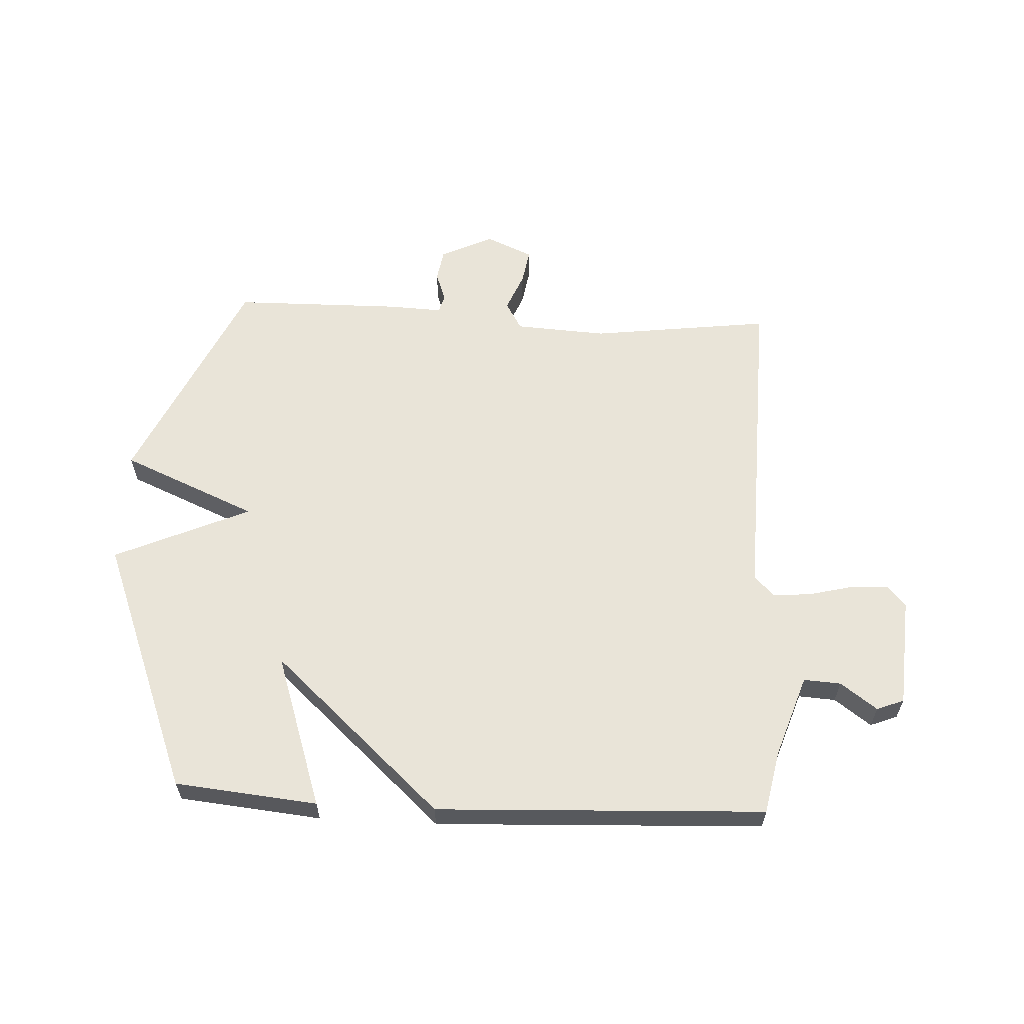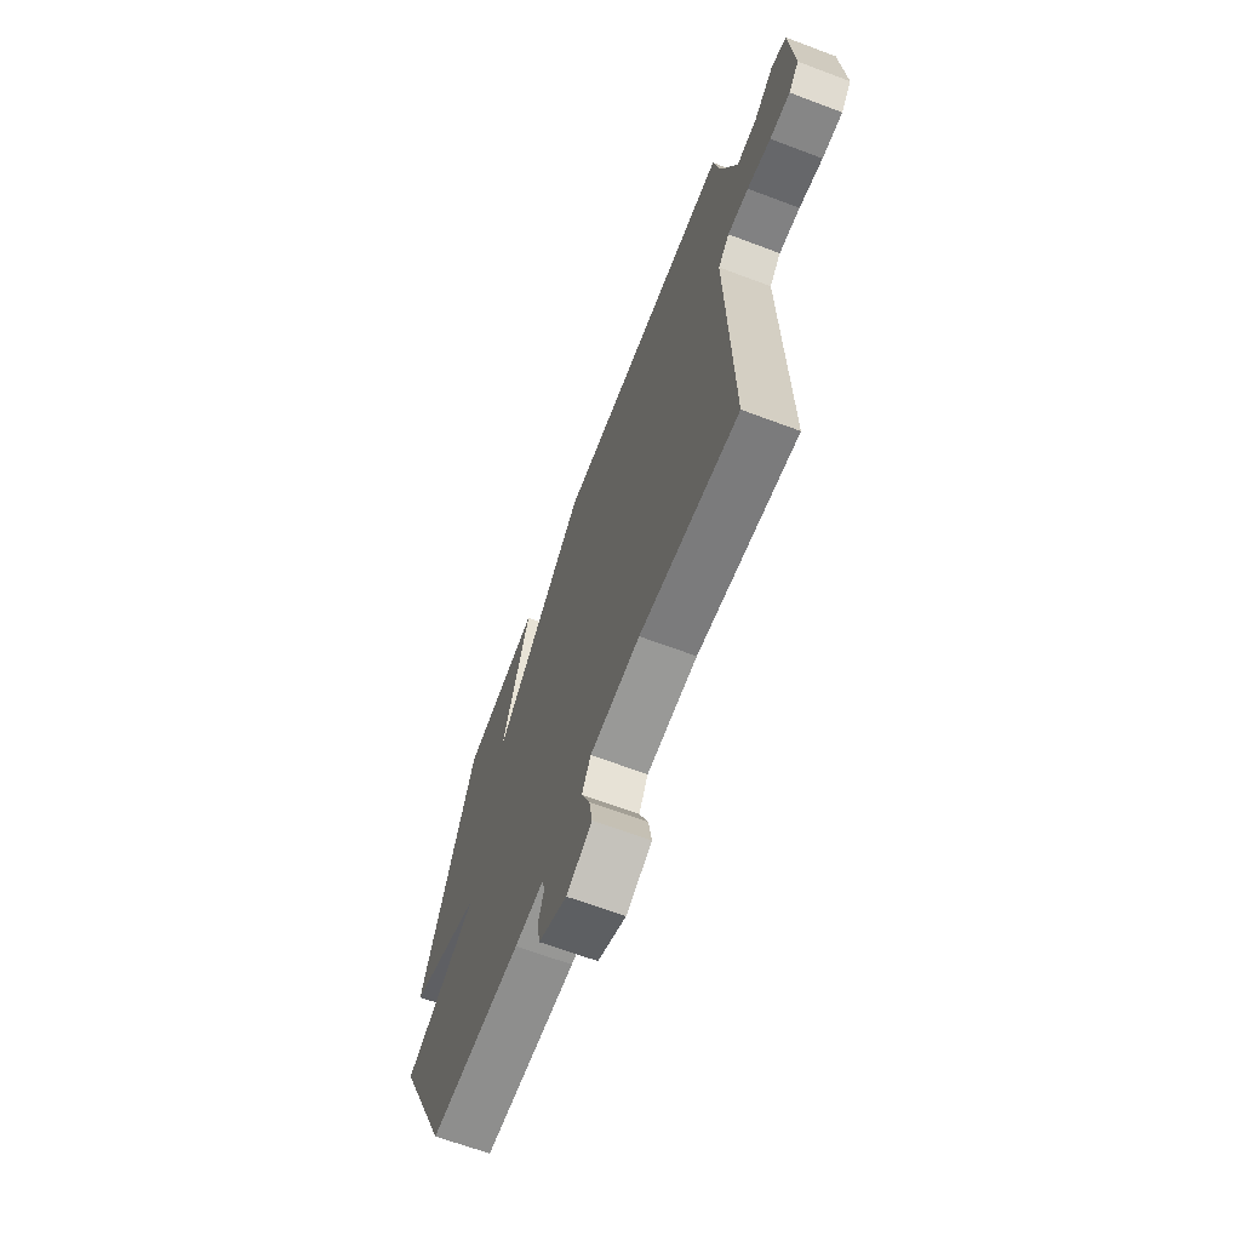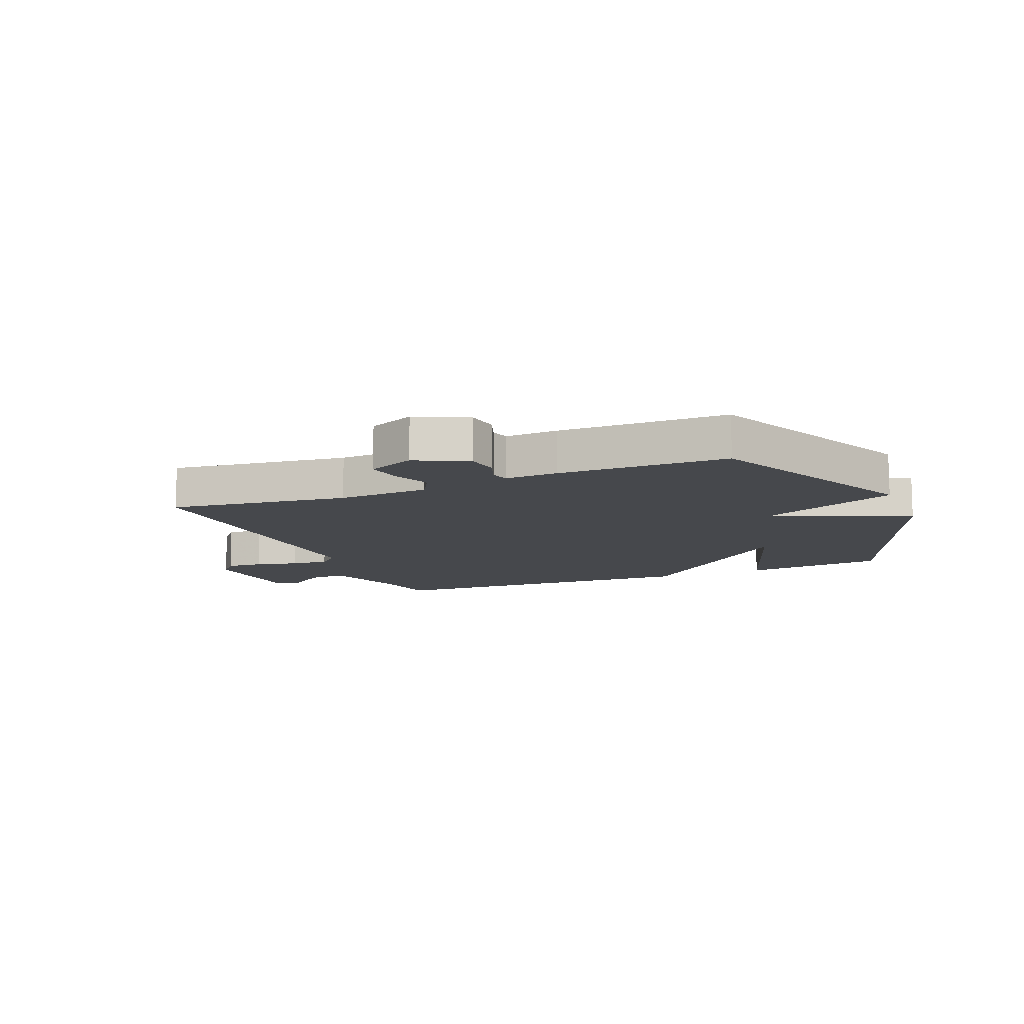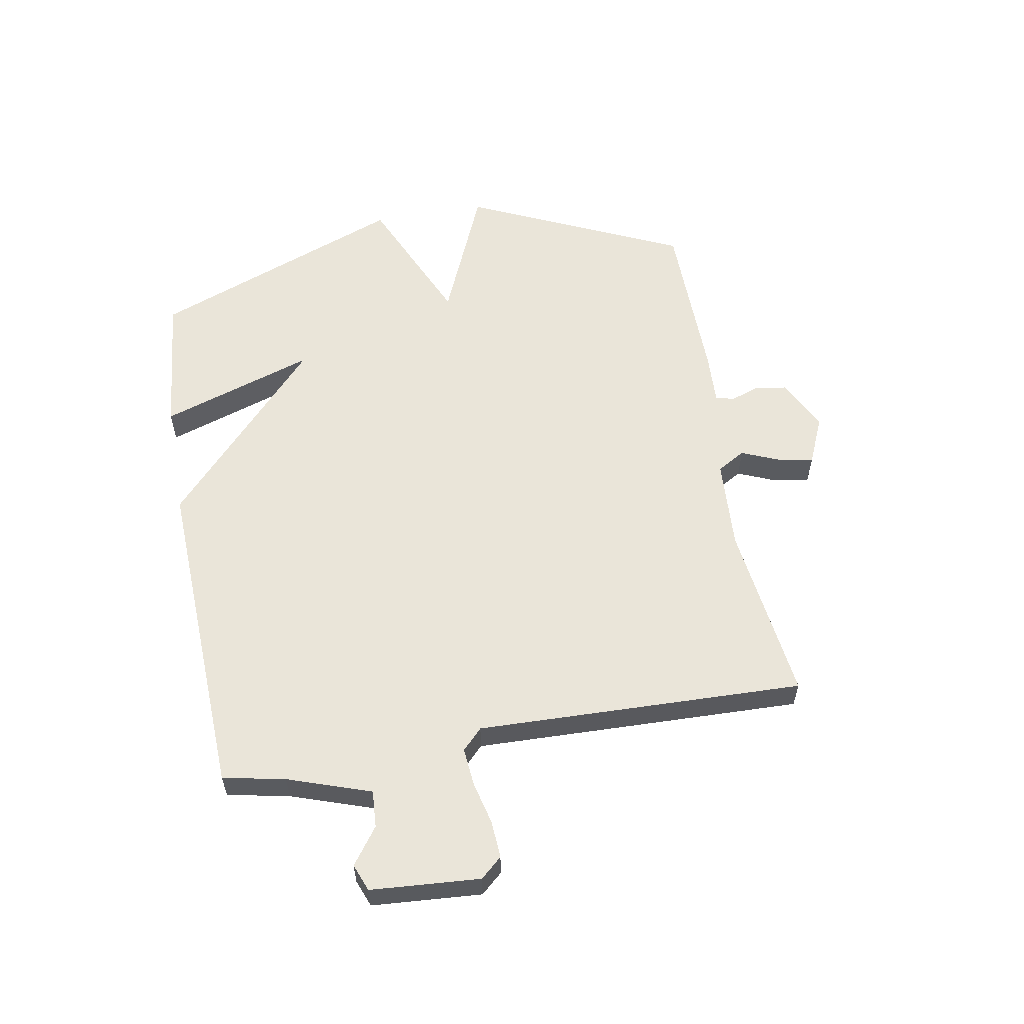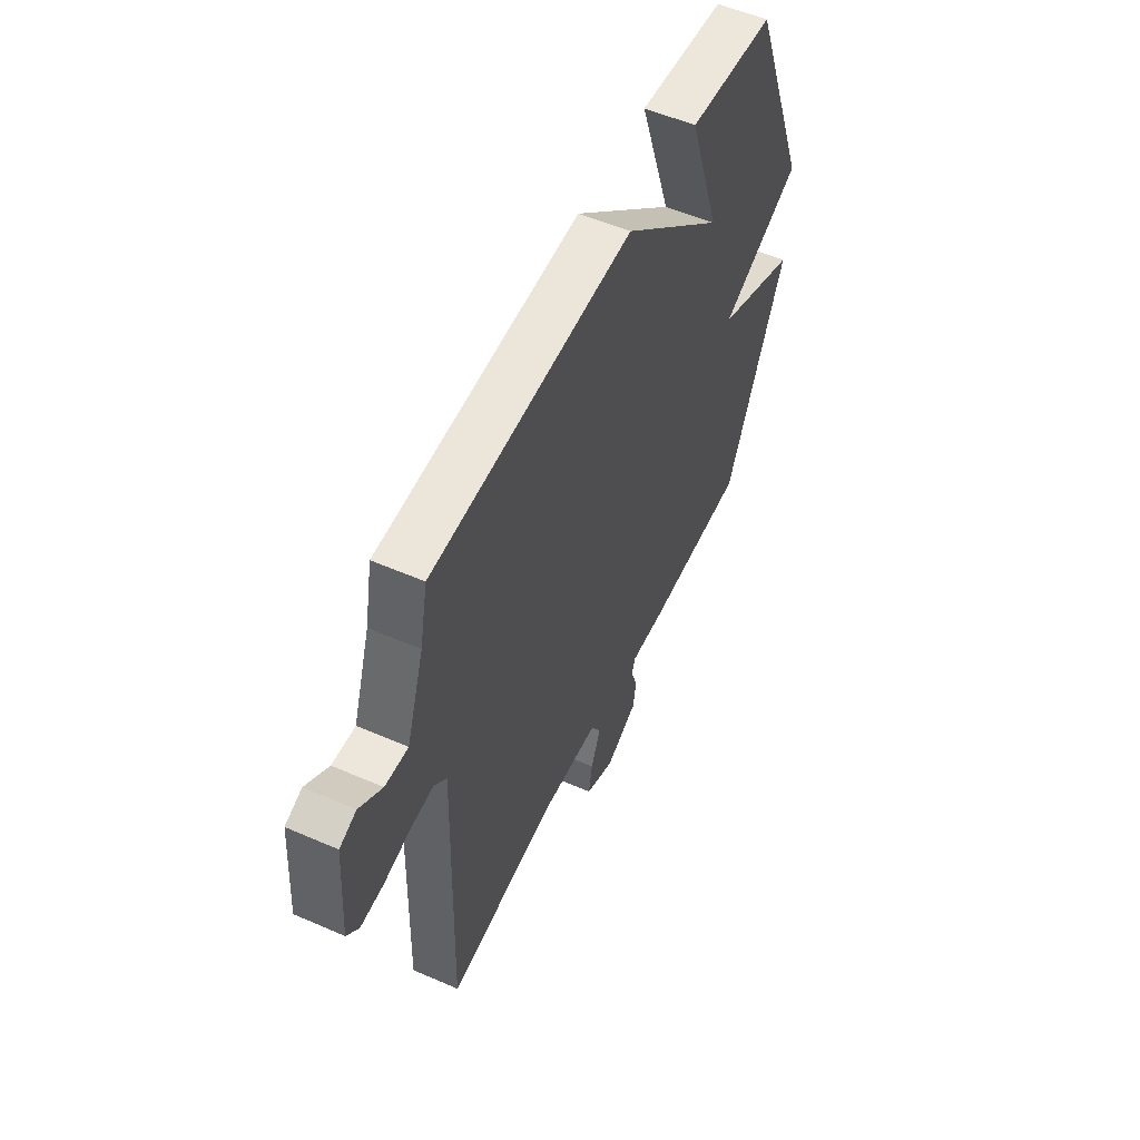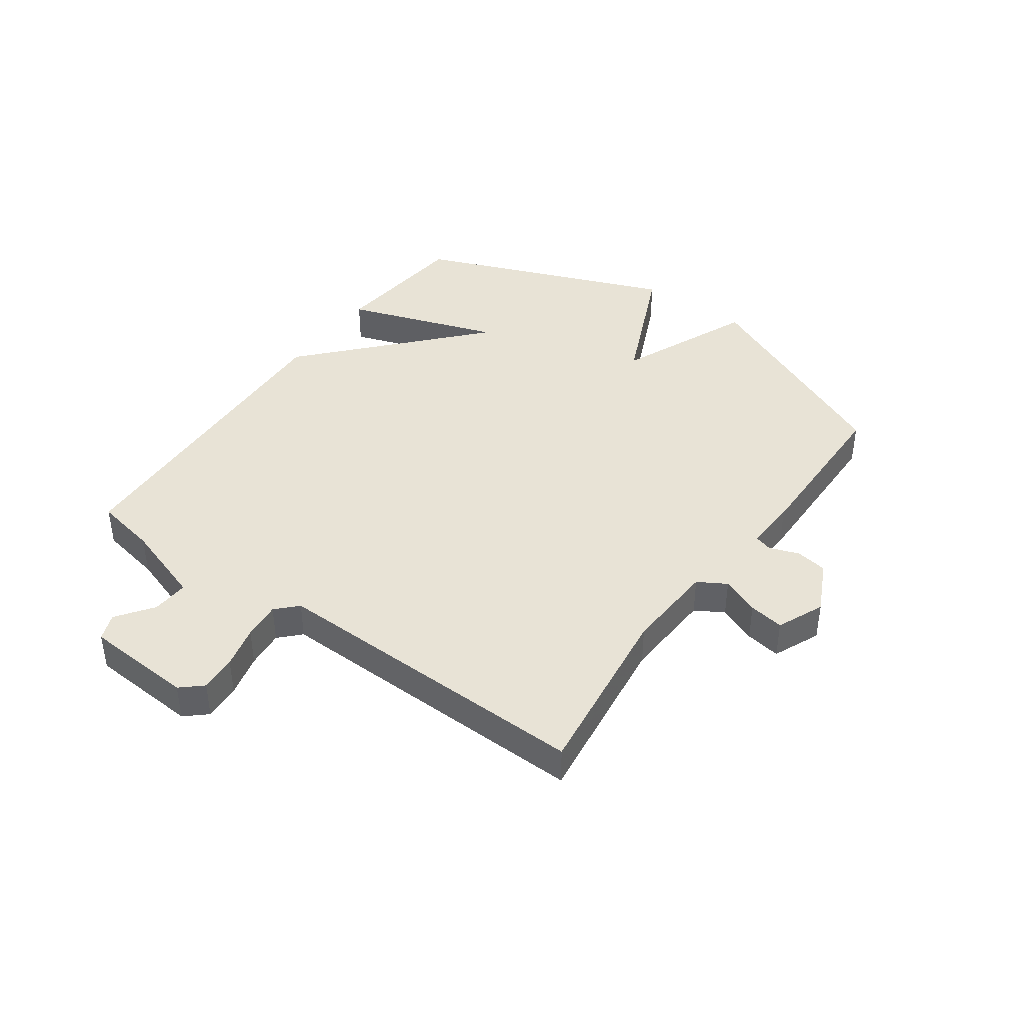
<metadata>
{"format":"obj","ext":"obj","renderer":"f3d","projection":"perspective","resolution":1024,"background":"white","views":[{"elev":60.5,"azim":2.9,"up":"+Y"},{"elev":-65.6,"azim":69.3,"up":"+Z"},{"elev":-11.3,"azim":-157.6,"up":"+Y"},{"elev":57.8,"azim":80.0,"up":"+Y"},{"elev":54.3,"azim":114.8,"up":"+Z"},{"elev":41.5,"azim":125.4,"up":"+Y"}]}
</metadata>
<code>
v -0.5 0.07 0.5
v -0.258 0.07 0.524
v -0.346 0.07 0.262
v -0.058 0.07 0.524
v 0.5 0.07 0.5
v 0.521 0.07 0.394
v 0.569 0.07 0.253
v 0.632 0.07 0.257
v 0.694 0.07 0.302
v 0.74 0.07 0.284
v 0.753 0.07 0.098
v 0.721 0.07 0.062
v 0.658 0.07 0.066
v 0.585 0.07 0.084
v 0.52 0.07 0.09
v 0.485 0.07 0.056
v 0.5 0.07 -0.5
v 0.194 0.07 -0.461
v 0.038 0.07 -0.47
v 0.01 0.07 -0.518
v 0.037 0.07 -0.583
v 0.047 0.07 -0.643
v -0.033 0.07 -0.678
v -0.122 0.07 -0.635
v -0.131 0.07 -0.581
v -0.113 0.07 -0.531
v -0.122 0.07 -0.5
v -0.212 0.07 -0.504
v -0.5 0.07 -0.5
v -0.669 0.07 -0.132
v -0.439 0.07 -0.034
v -0.669 0.07 0.068
v -0.5 0 0.5
v -0.258 0 0.524
v -0.346 0 0.262
v -0.058 0 0.524
v 0.5 0 0.5
v 0.521 0 0.394
v 0.569 0 0.253
v 0.632 0 0.257
v 0.694 0 0.302
v 0.74 0 0.284
v 0.753 0 0.098
v 0.721 0 0.062
v 0.658 0 0.066
v 0.585 0 0.084
v 0.52 0 0.09
v 0.485 0 0.056
v 0.5 0 -0.5
v 0.194 0 -0.461
v 0.038 0 -0.47
v 0.01 0 -0.518
v 0.037 0 -0.583
v 0.047 0 -0.643
v -0.033 0 -0.678
v -0.122 0 -0.635
v -0.131 0 -0.581
v -0.113 0 -0.531
v -0.122 0 -0.5
v -0.212 0 -0.504
v -0.5 0 -0.5
v -0.669 0 -0.132
v -0.439 0 -0.034
v -0.669 0 0.068
f 31 32 1
f 29 30 31
f 28 29 31
f 27 28 31
f 27 31 1
f 24 25 26
f 23 24 26
f 22 23 26
f 21 22 26
f 20 21 26
f 19 20 26 27
f 16 17 18
f 16 18 19
f 12 13 14
f 11 12 14
f 10 11 14
f 9 10 14
f 8 9 14
f 7 8 14 15
f 6 7 15 16
f 16 19 27
f 6 16 27
f 5 6 27
f 4 5 27
f 3 4 27
f 3 27 1
f 1 2 3
f 33 64 63
f 63 62 61
f 63 61 60
f 63 60 59
f 33 63 59
f 58 57 56
f 58 56 55
f 58 55 54
f 58 54 53
f 58 53 52
f 59 58 52 51
f 50 49 48
f 51 50 48
f 46 45 44
f 46 44 43
f 46 43 42
f 46 42 41
f 46 41 40
f 47 46 40 39
f 48 47 39 38
f 59 51 48
f 59 48 38
f 59 38 37
f 59 37 36
f 59 36 35
f 33 59 35
f 35 34 33
f 1 33 34 2
f 2 34 35 3
f 3 35 36 4
f 4 36 37 5
f 5 37 38 6
f 6 38 39 7
f 7 39 40 8
f 8 40 41 9
f 9 41 42 10
f 10 42 43 11
f 11 43 44 12
f 12 44 45 13
f 13 45 46 14
f 14 46 47 15
f 15 47 48 16
f 16 48 49 17
f 17 49 50 18
f 18 50 51 19
f 19 51 52 20
f 20 52 53 21
f 21 53 54 22
f 22 54 55 23
f 23 55 56 24
f 24 56 57 25
f 25 57 58 26
f 26 58 59 27
f 27 59 60 28
f 28 60 61 29
f 29 61 62 30
f 30 62 63 31
f 31 63 64 32
f 32 64 33 1

</code>
